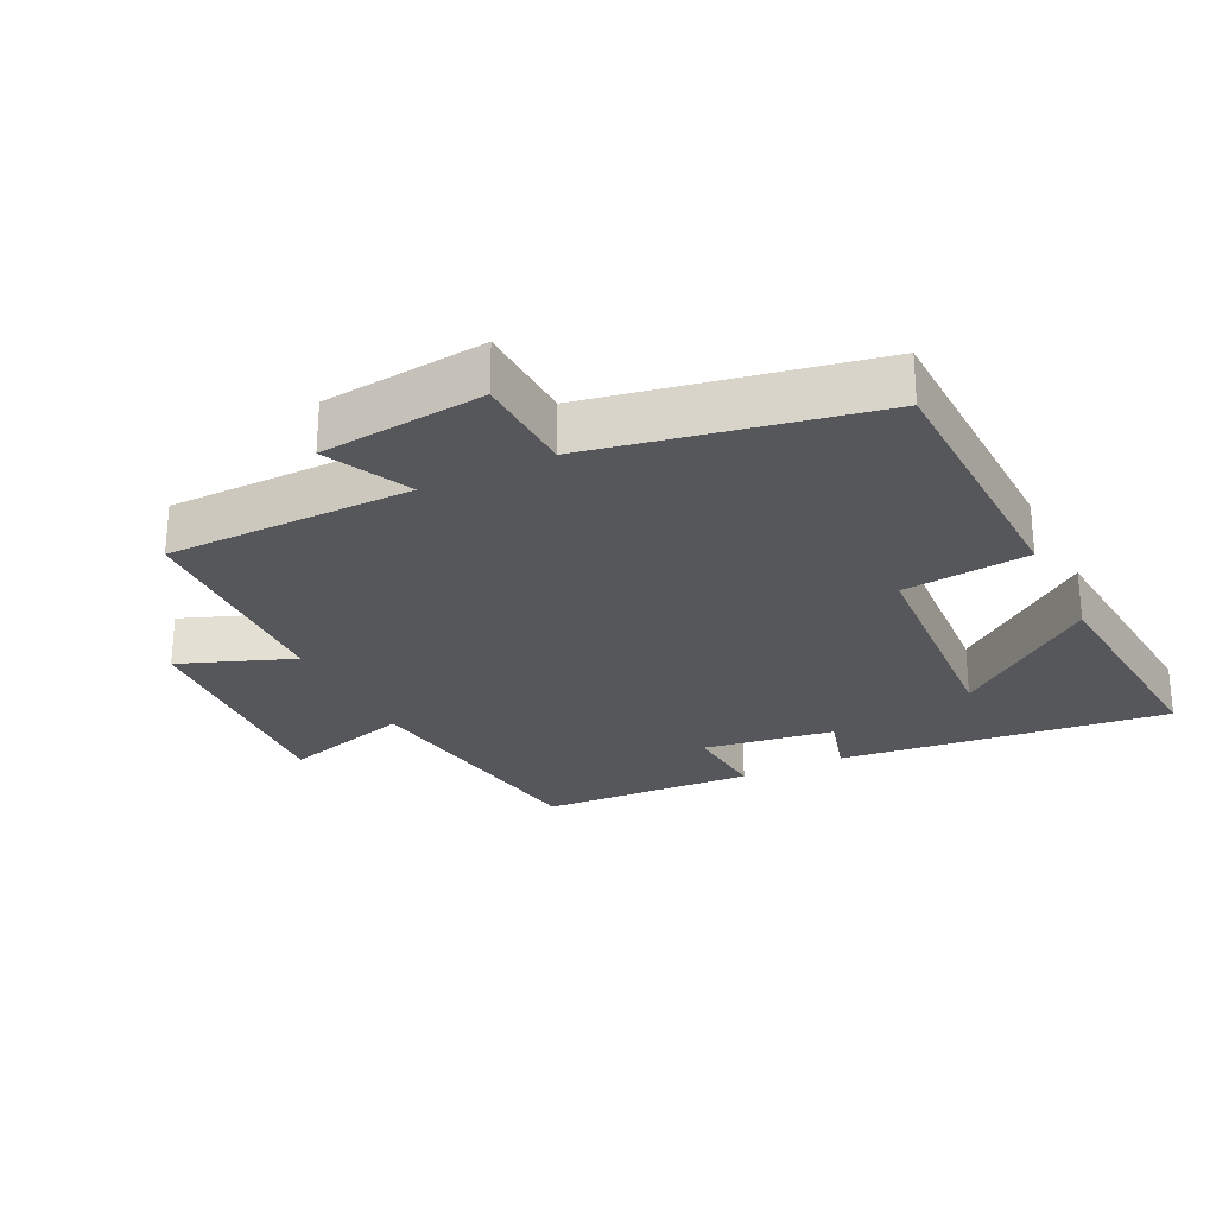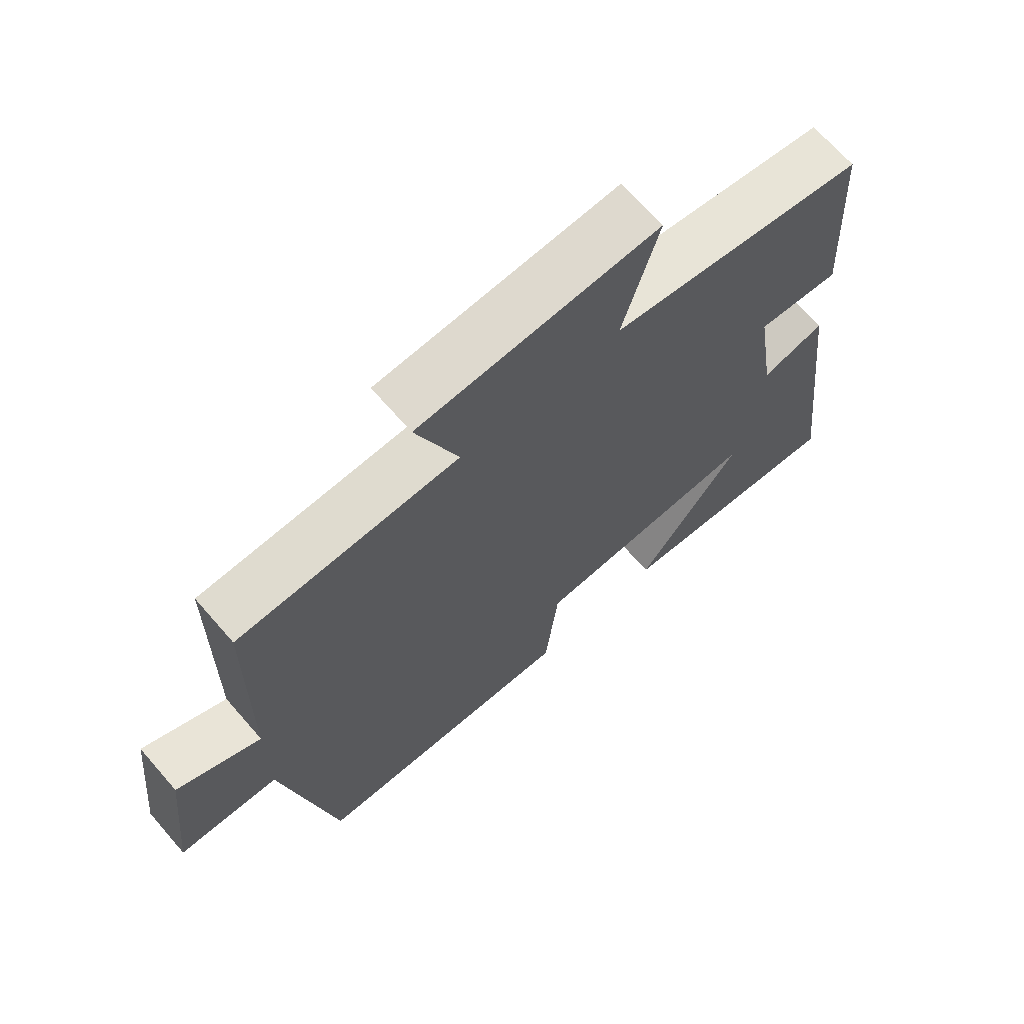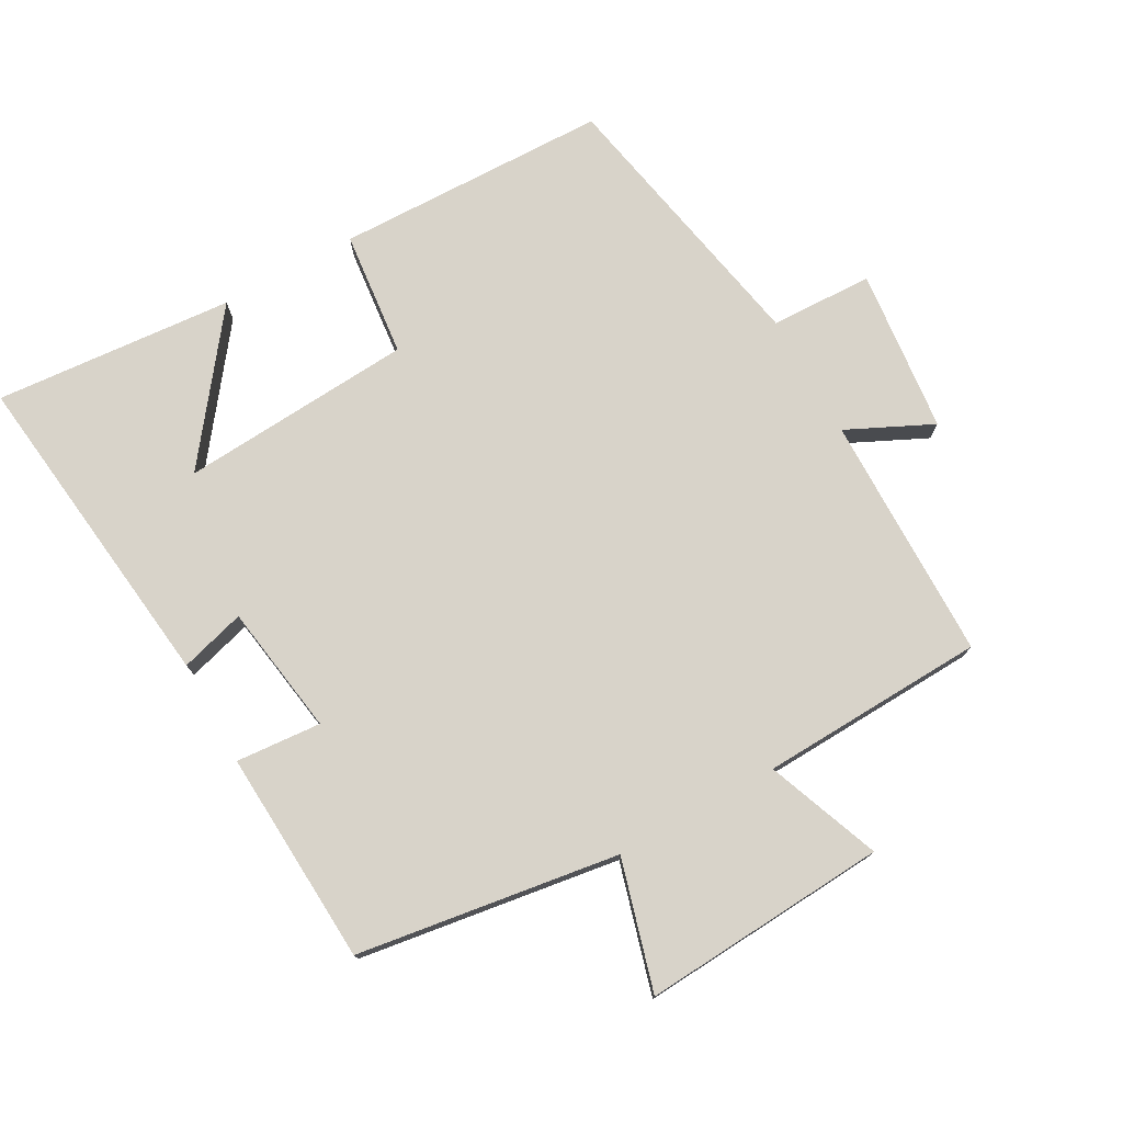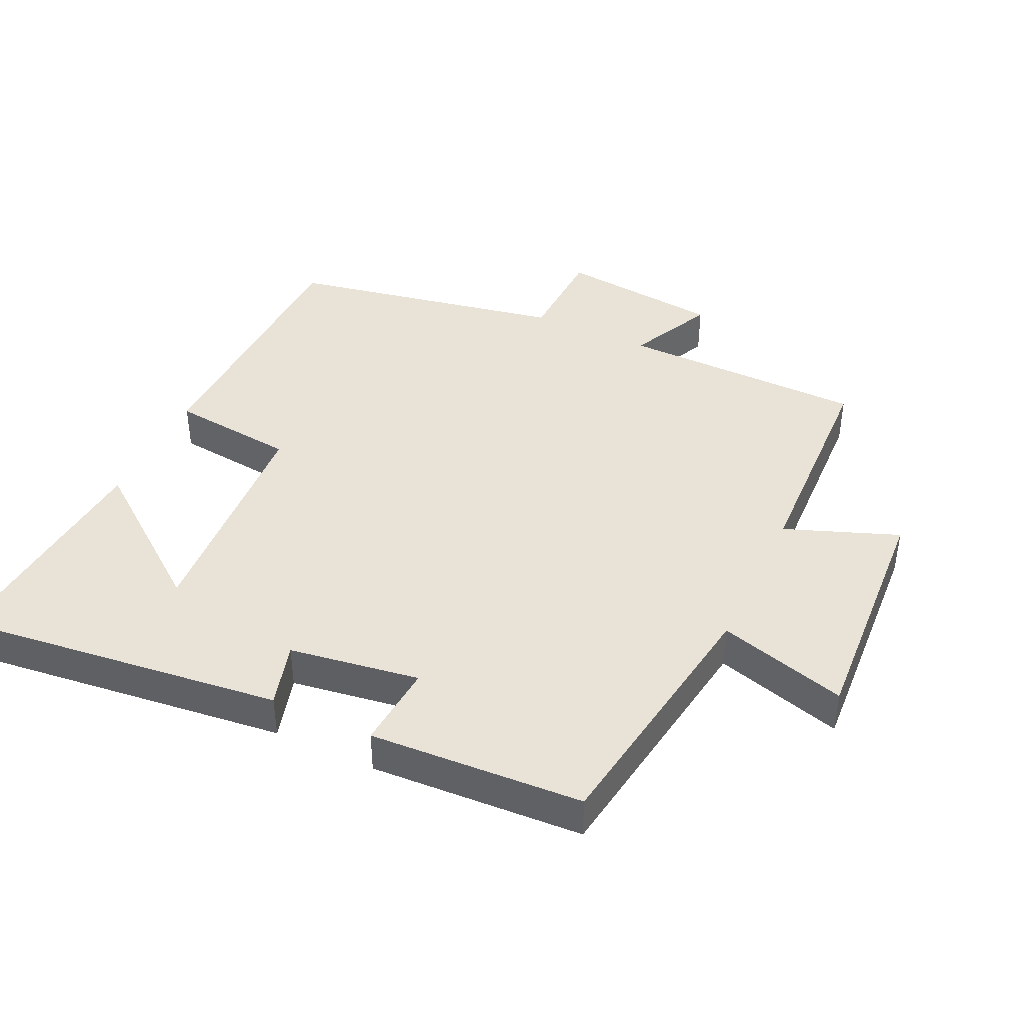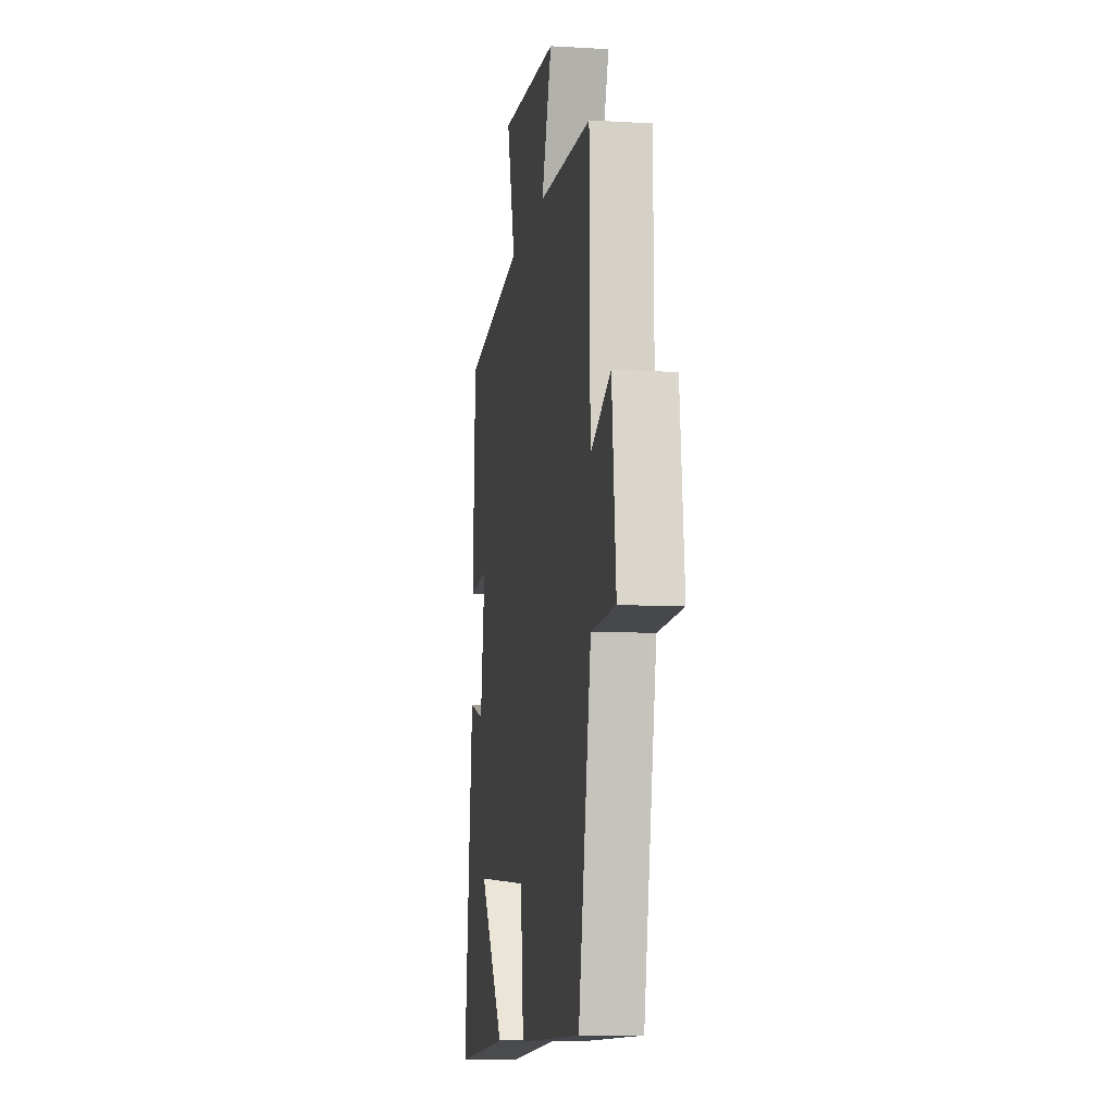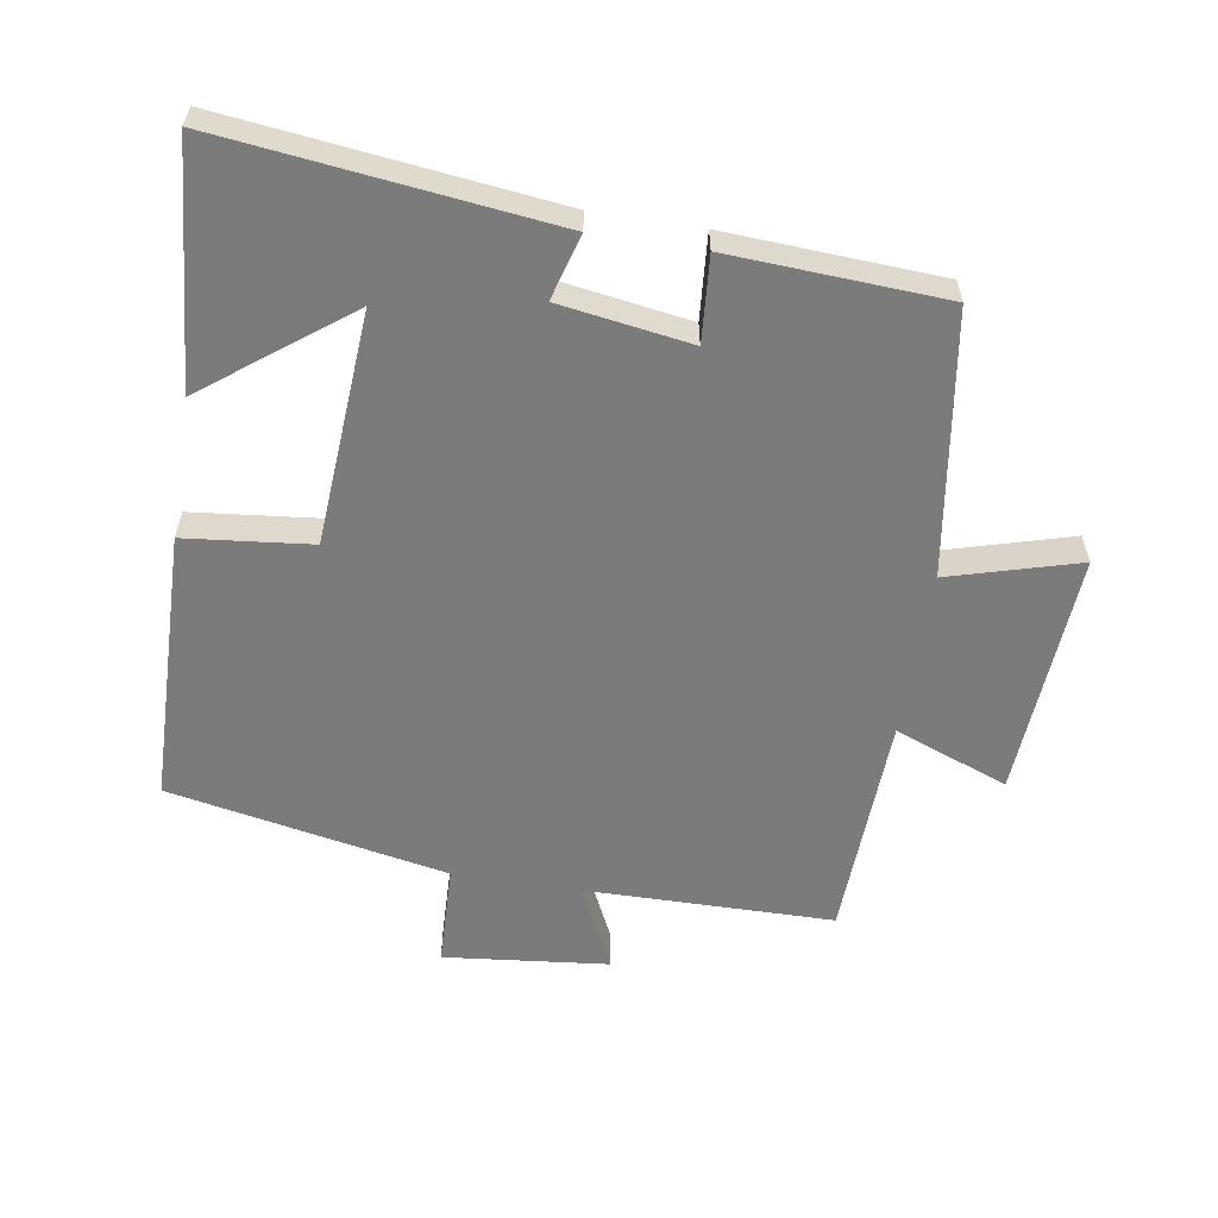
<metadata>
{"format":"obj","ext":"obj","renderer":"f3d","projection":"perspective","resolution":1024,"background":"white","views":[{"elev":-26.4,"azim":116.3,"up":"+Y"},{"elev":68.2,"azim":139.0,"up":"+Z"},{"elev":76.0,"azim":-29.1,"up":"+Y"},{"elev":41.8,"azim":-64.7,"up":"+Y"},{"elev":-9.7,"azim":81.1,"up":"+Z"},{"elev":-58.5,"azim":-99.1,"up":"+Y"}]}
</metadata>
<code>
v -0.482 0.07 0.442
v -0.09 0.07 0.5
v -0.145 0.07 0.694
v 0.223 0.07 0.67
v 0.158 0.07 0.5
v 0.496 0.07 0.486
v 0.5 0.07 0.116
v 0.628 0.07 0.177
v 0.654 0.07 -0.069
v 0.5 0.07 -0.074
v 0.419 0.07 -0.491
v 0.009 0.07 -0.5
v -0.011 0.07 -0.311
v -0.361 0.07 -0.287
v -0.199 0.07 -0.5
v -0.558 0.07 -0.529
v -0.5 0.07 -0.037
v -0.402 0.07 -0.065
v -0.372 0.07 0.131
v -0.5 0.07 0.121
v -0.482 0 0.442
v -0.09 0 0.5
v -0.145 0 0.694
v 0.223 0 0.67
v 0.158 0 0.5
v 0.496 0 0.486
v 0.5 0 0.116
v 0.628 0 0.177
v 0.654 0 -0.069
v 0.5 0 -0.074
v 0.419 0 -0.491
v 0.009 0 -0.5
v -0.011 0 -0.311
v -0.361 0 -0.287
v -0.199 0 -0.5
v -0.558 0 -0.529
v -0.5 0 -0.037
v -0.402 0 -0.065
v -0.372 0 0.131
v -0.5 0 0.121
f 19 20 1 2
f 18 19 2
f 16 17 18
f 16 18 2
f 14 15 16
f 14 16 2
f 13 14 2
f 10 11 12 13
f 10 13 2
f 7 8 9 10
f 5 6 7 10
f 5 10 2 3
f 3 4 5
f 22 21 40 39
f 22 39 38
f 38 37 36
f 22 38 36
f 36 35 34
f 22 36 34
f 22 34 33
f 33 32 31 30
f 22 33 30
f 30 29 28 27
f 30 27 26 25
f 23 22 30 25
f 25 24 23
f 1 21 22 2
f 2 22 23 3
f 3 23 24 4
f 4 24 25 5
f 5 25 26 6
f 6 26 27 7
f 7 27 28 8
f 8 28 29 9
f 9 29 30 10
f 10 30 31 11
f 11 31 32 12
f 12 32 33 13
f 13 33 34 14
f 14 34 35 15
f 15 35 36 16
f 16 36 37 17
f 17 37 38 18
f 18 38 39 19
f 19 39 40 20
f 20 40 21 1

</code>
